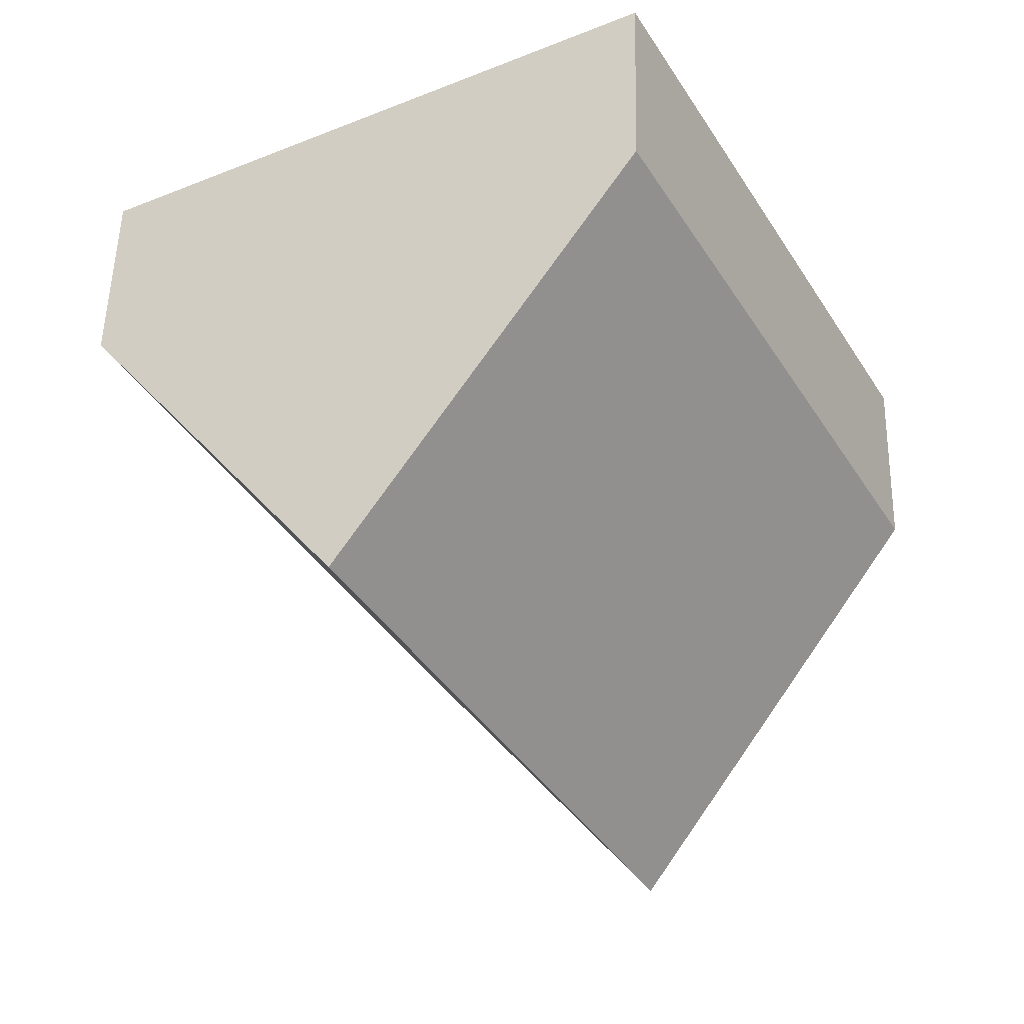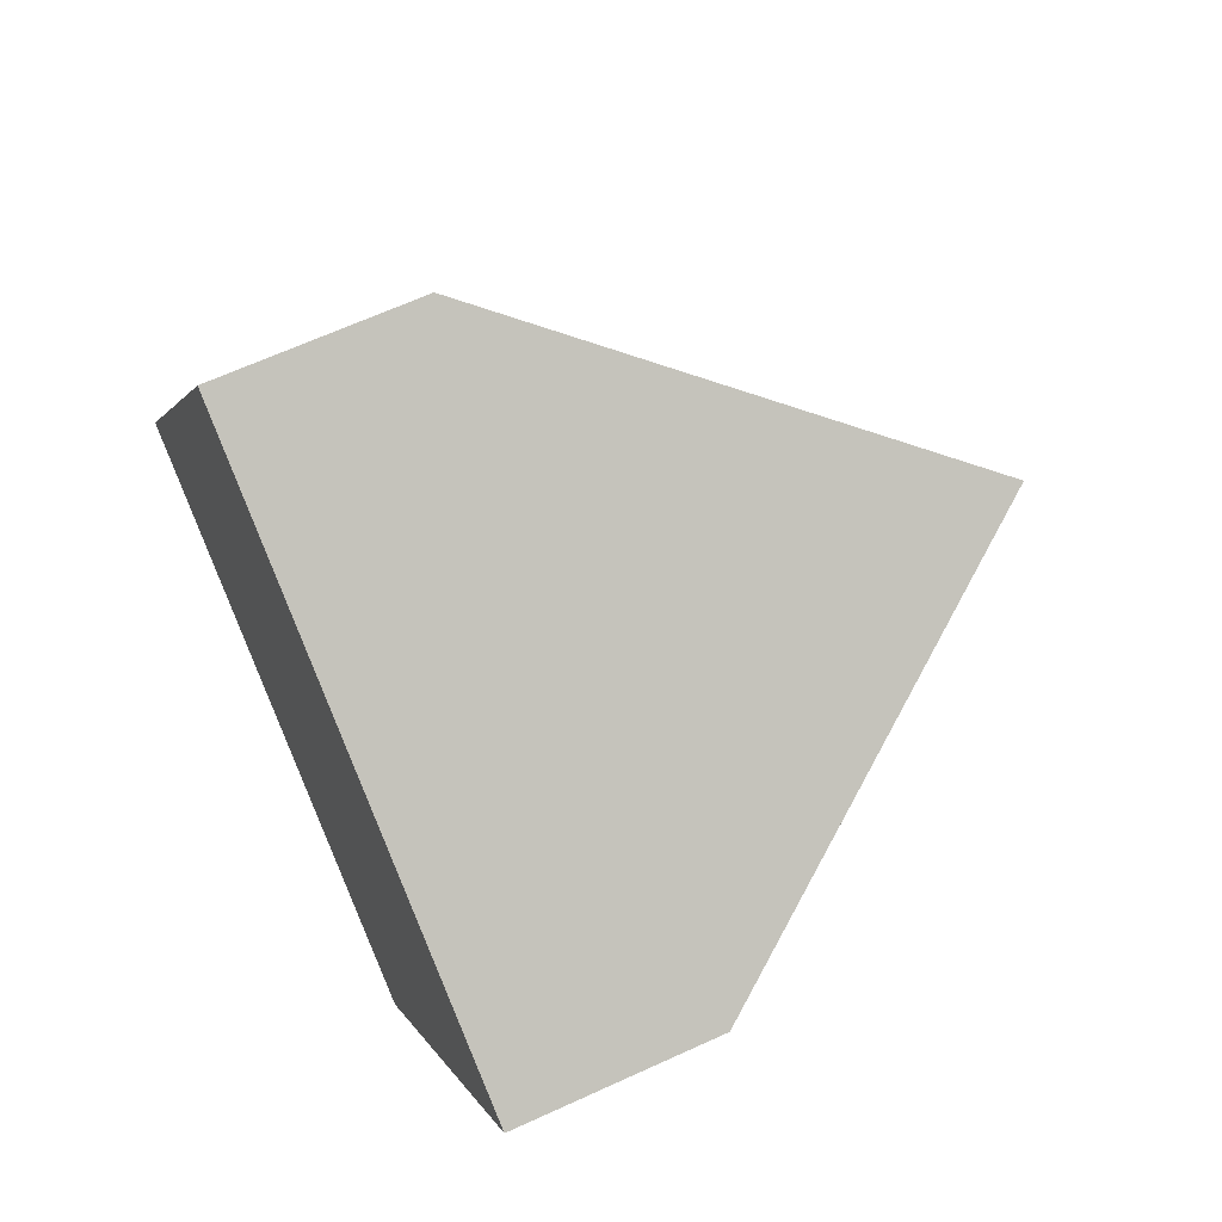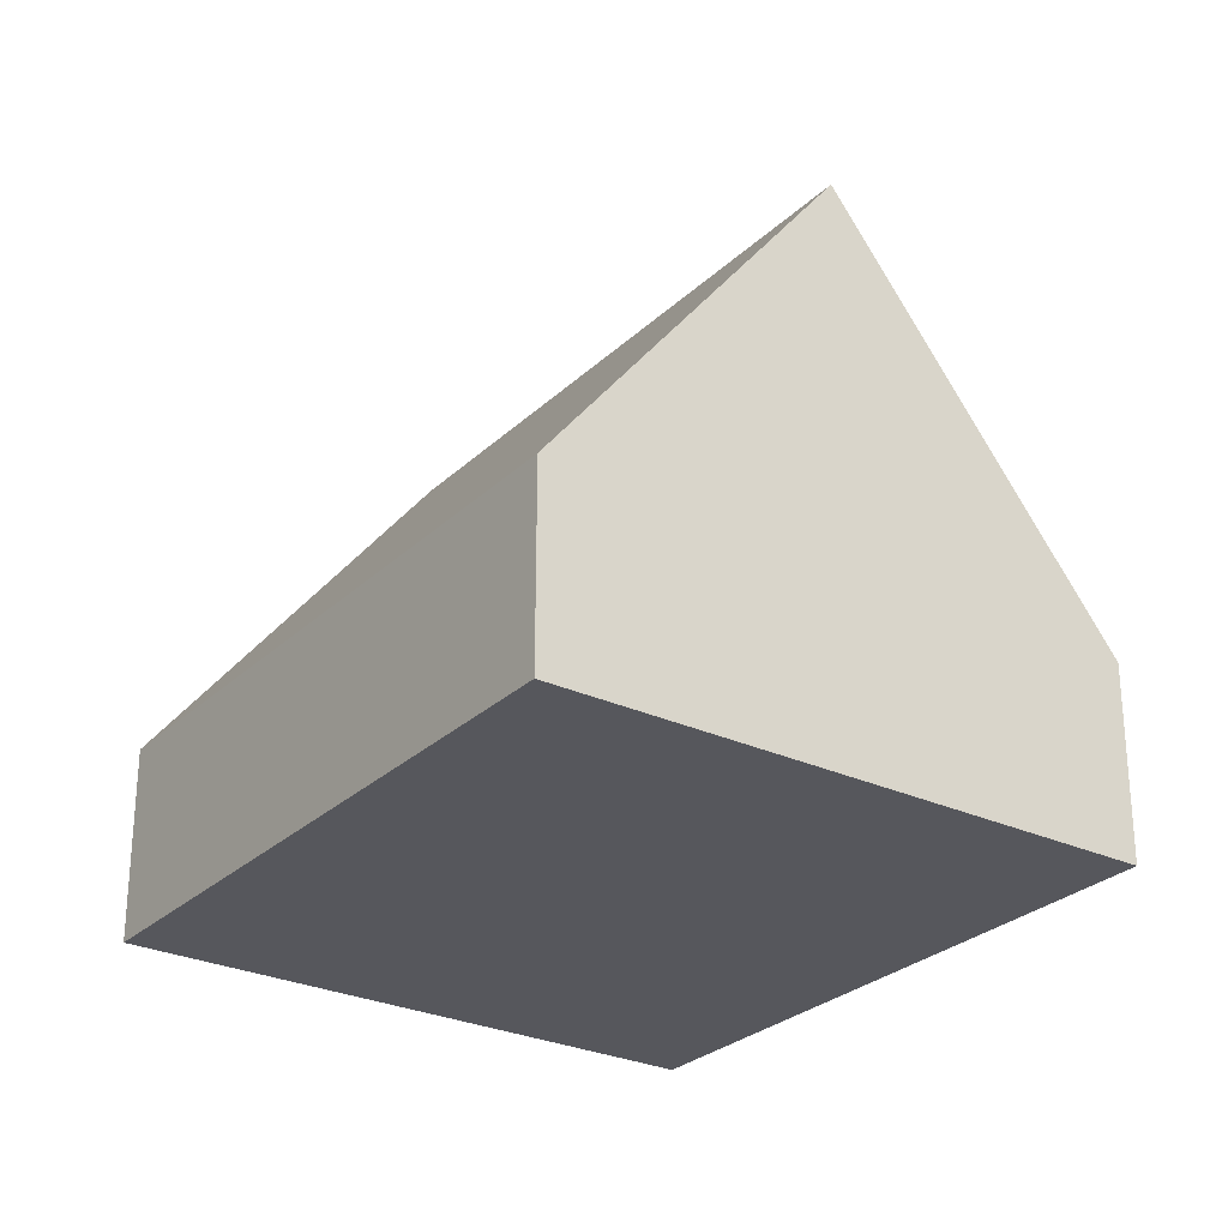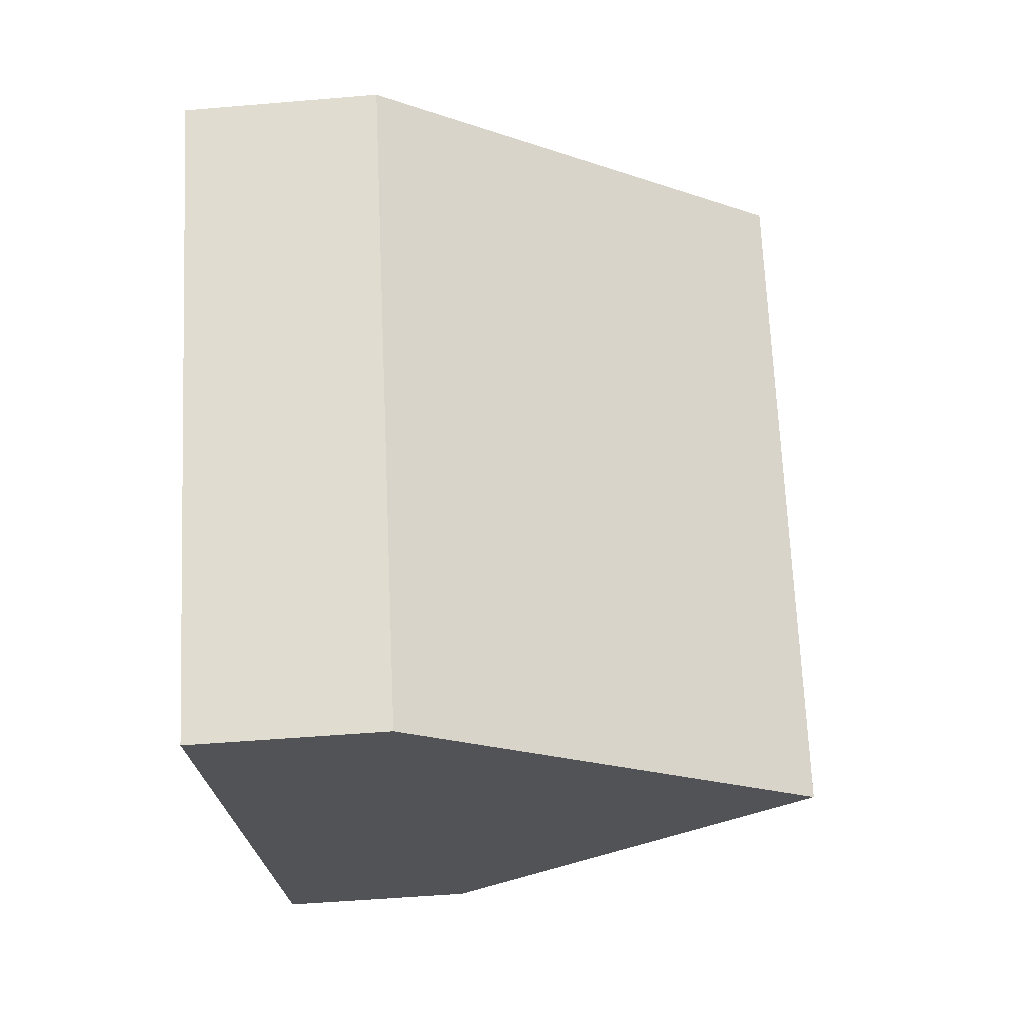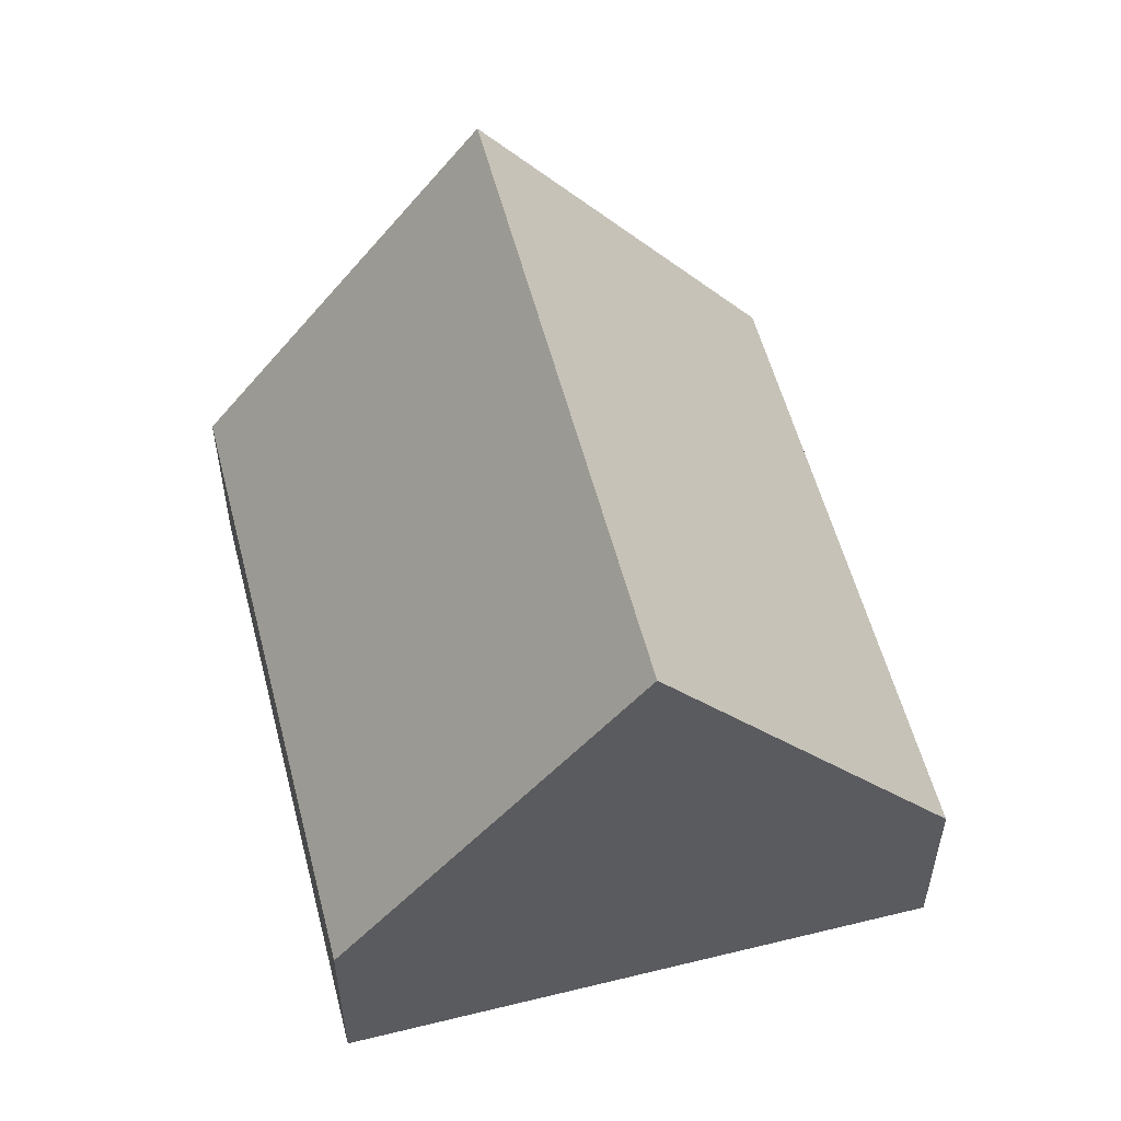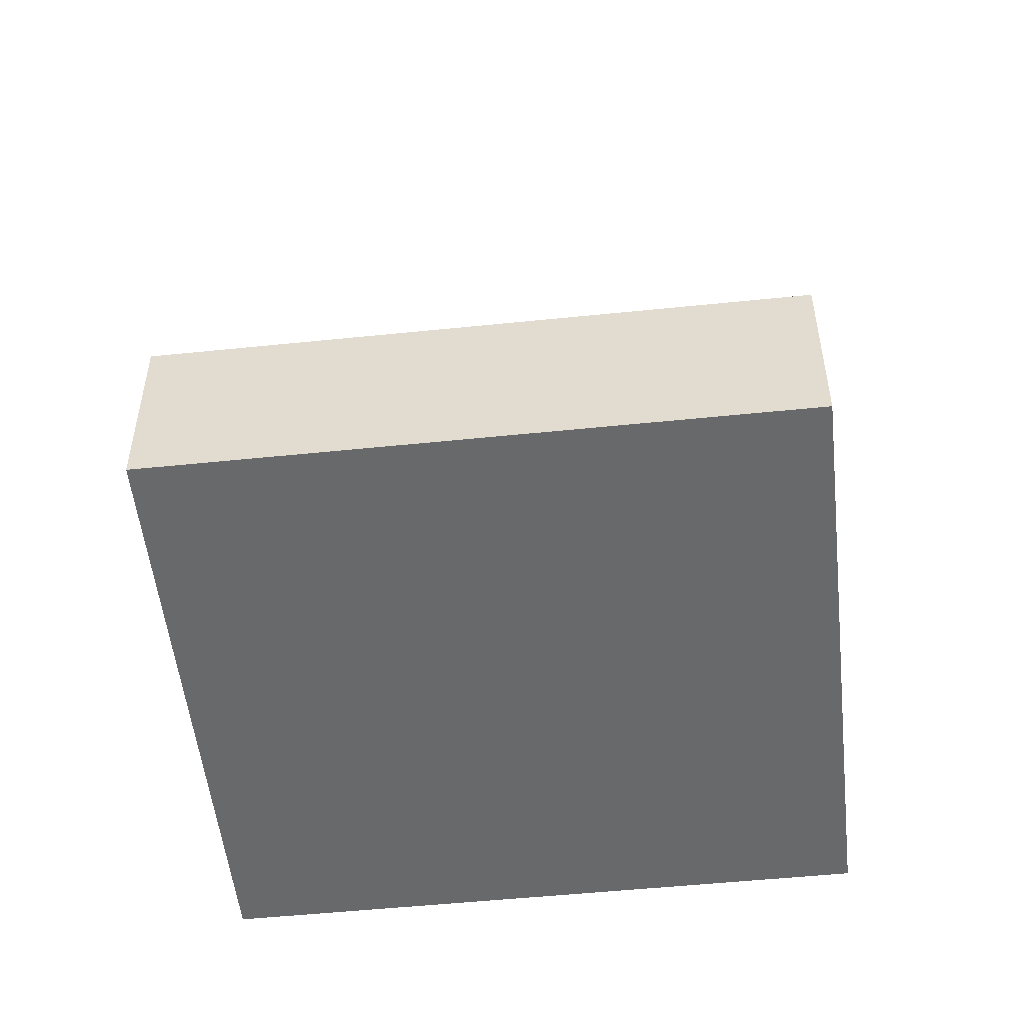
<metadata>
{"format":"obj","ext":"obj","renderer":"f3d","projection":"perspective","resolution":1024,"background":"white","views":[{"elev":52.7,"azim":-178.6,"up":"+Z"},{"elev":65.1,"azim":65.2,"up":"+Z"},{"elev":-27.6,"azim":-7.2,"up":"+Y"},{"elev":-50.7,"azim":95.3,"up":"+Z"},{"elev":55.6,"azim":13.9,"up":"+Y"},{"elev":-52.6,"azim":124.6,"up":"+Y"}]}
</metadata>
<code>
v  3.759 7.974 -2.029
v  11.86 2.66 4.013
v  7.516 2.66 -4.056
v  8.099 7.974 6.039
v  4.347 2.668 8.061
v  0 2.657 1.627e-16
v  7.516 2.484e-16 -4.056
v  3.759 1.242e-16 -2.029
v  0 0 0
v  4.347 -4.936e-16 8.061
v  8.099 -3.698e-16 6.039
v  11.86 -2.457e-16 4.013
g defaultobject
f 1 2 3
f 2 1 4
f 5 1 6
f 1 5 4
f 7 1 3
f 1 7 6
f 6 7 8
f 6 8 9
f 6 10 5
f 10 6 9
f 10 4 5
f 4 10 2
f 2 10 11
f 2 11 12
f 12 3 2
f 3 12 7
f 8 10 9
f 10 8 7
f 10 7 12
f 10 12 11

</code>
